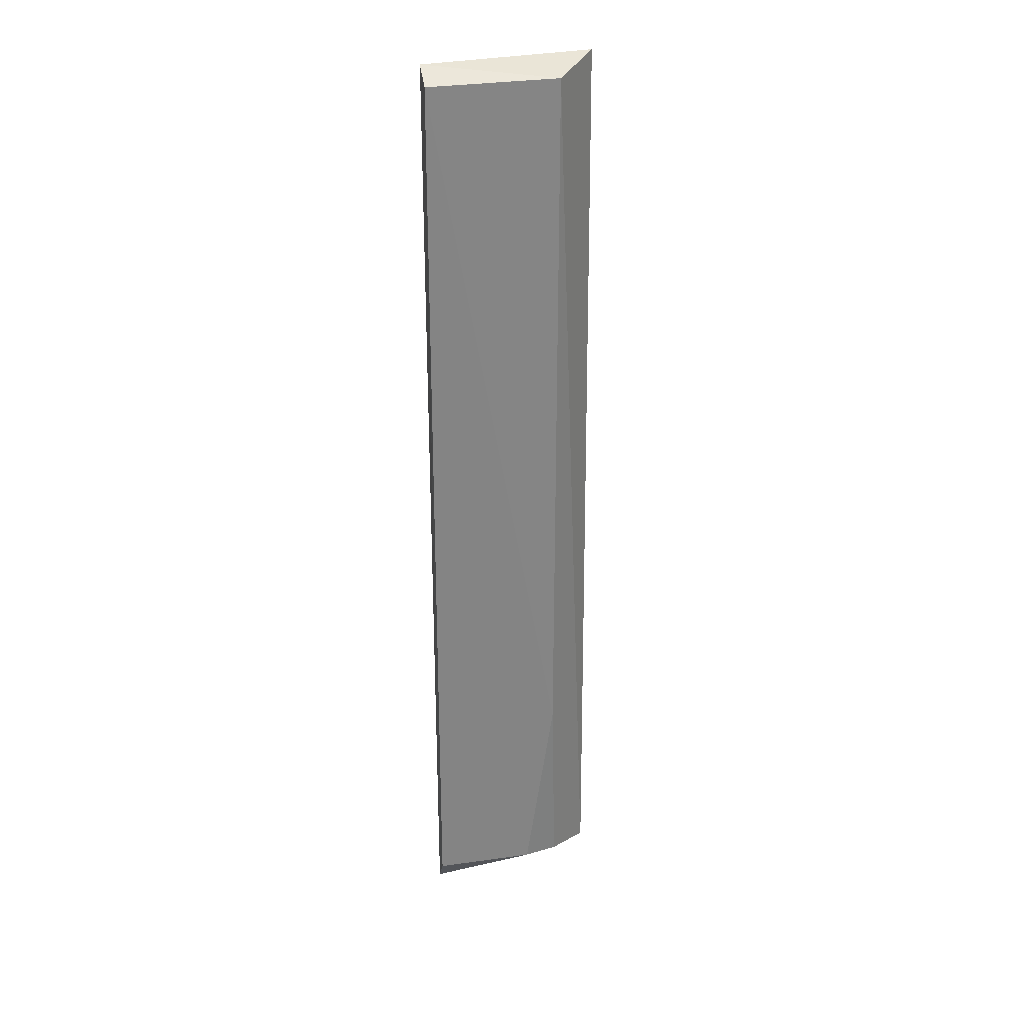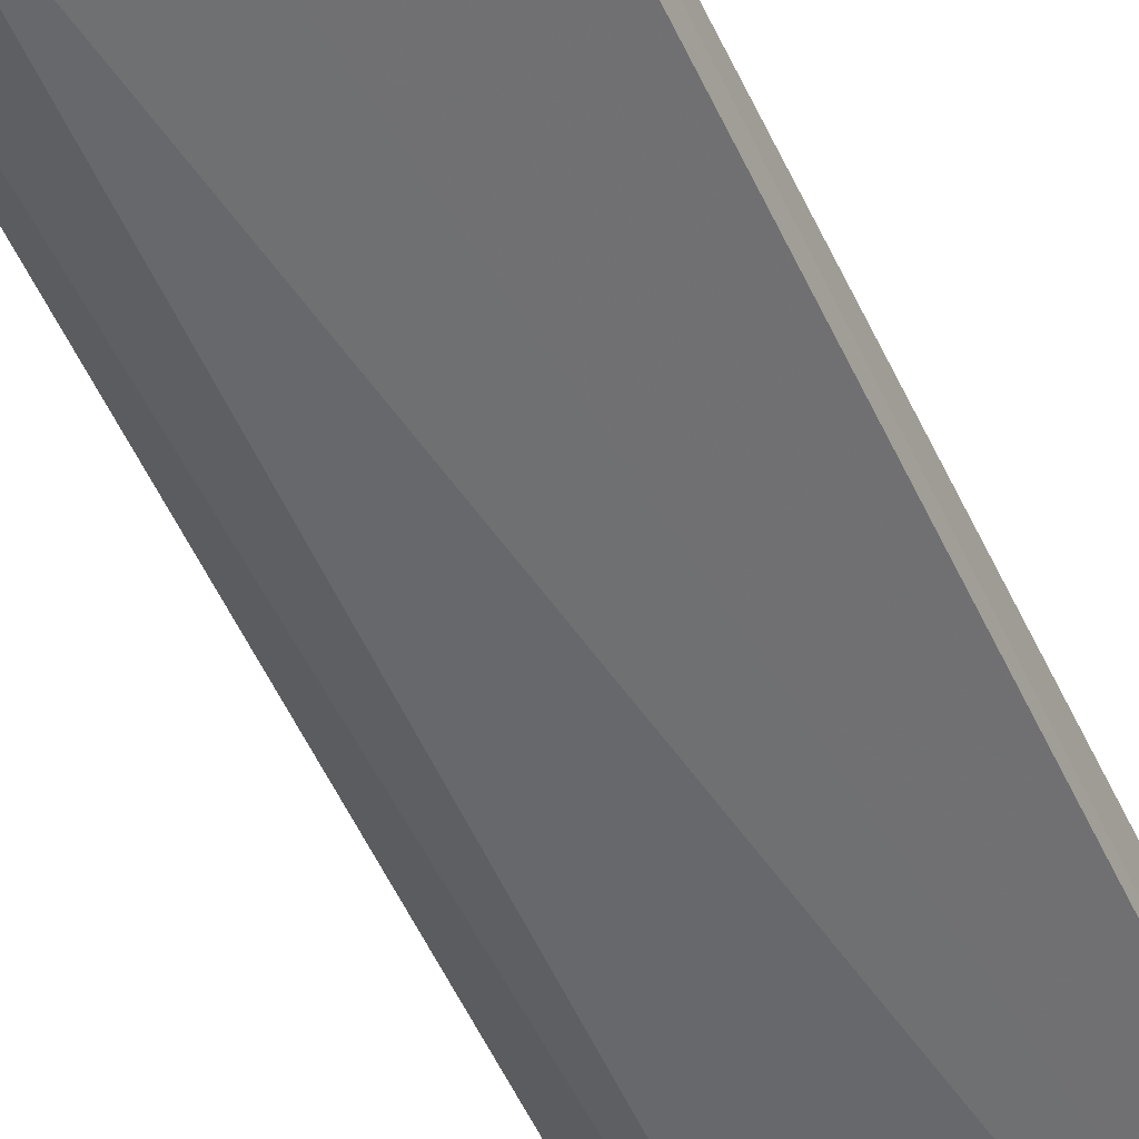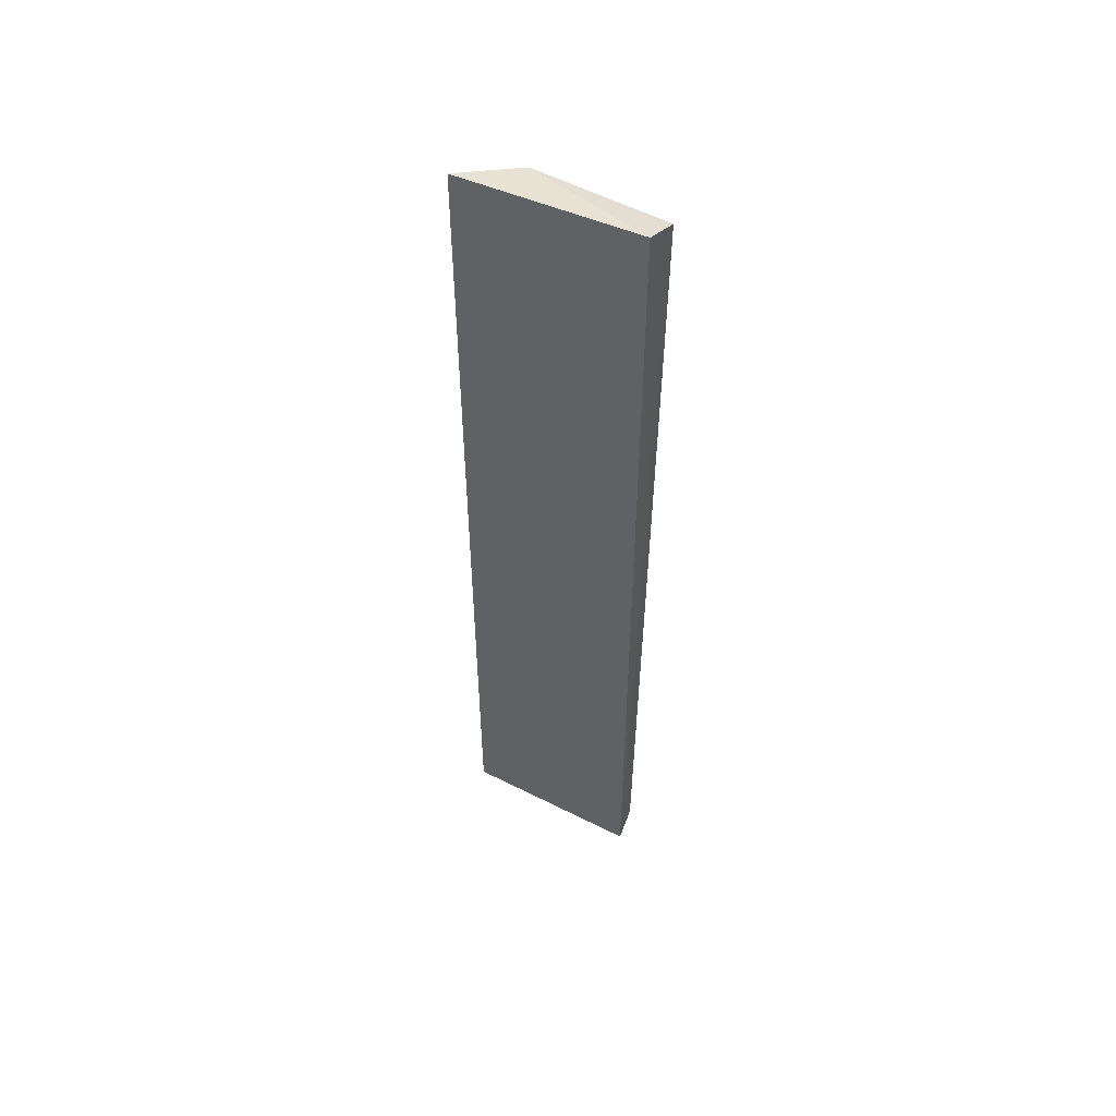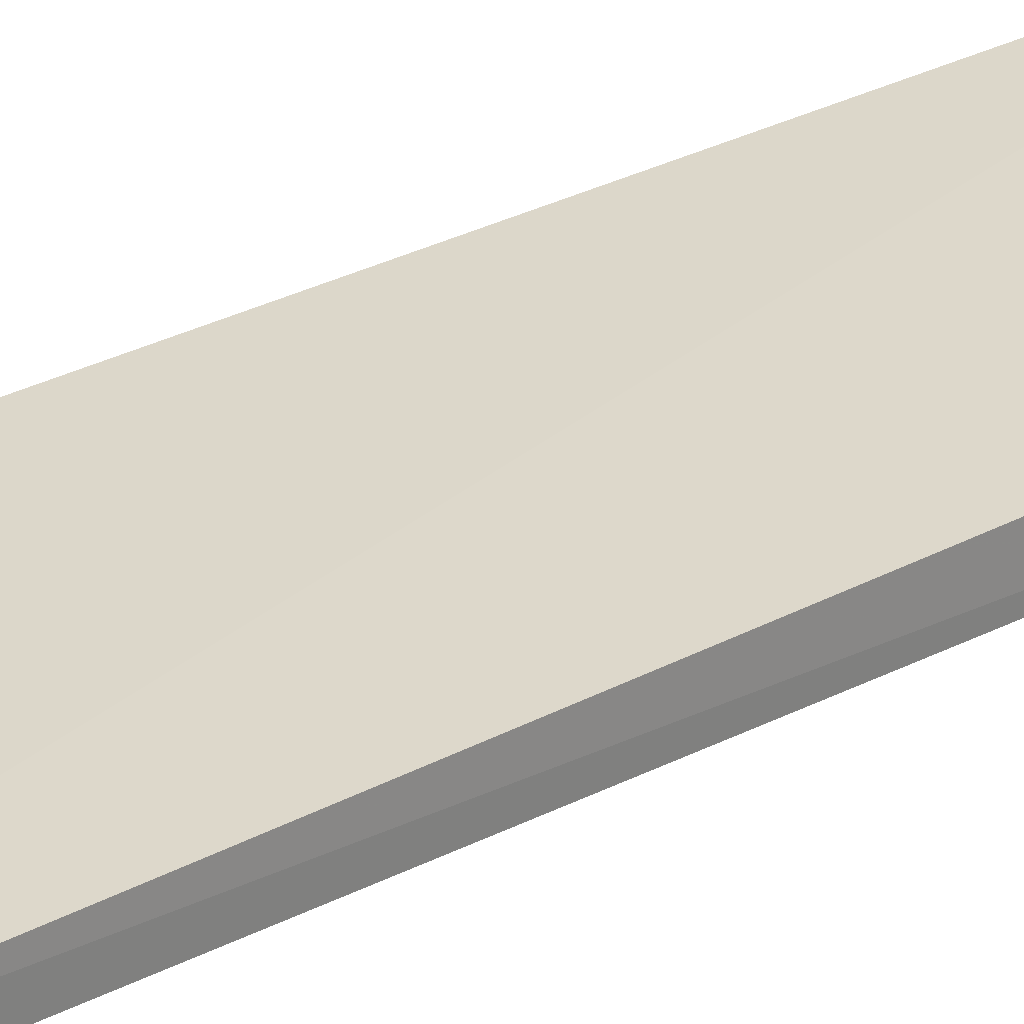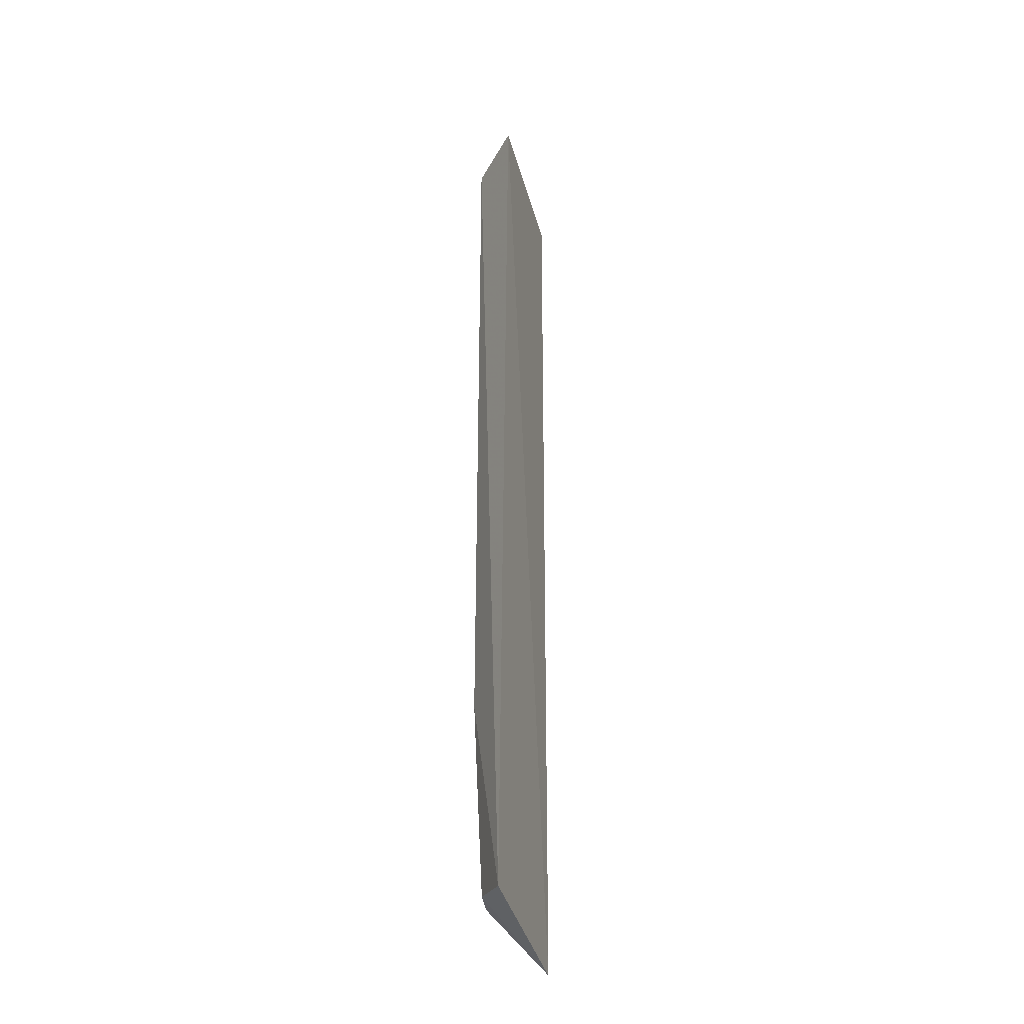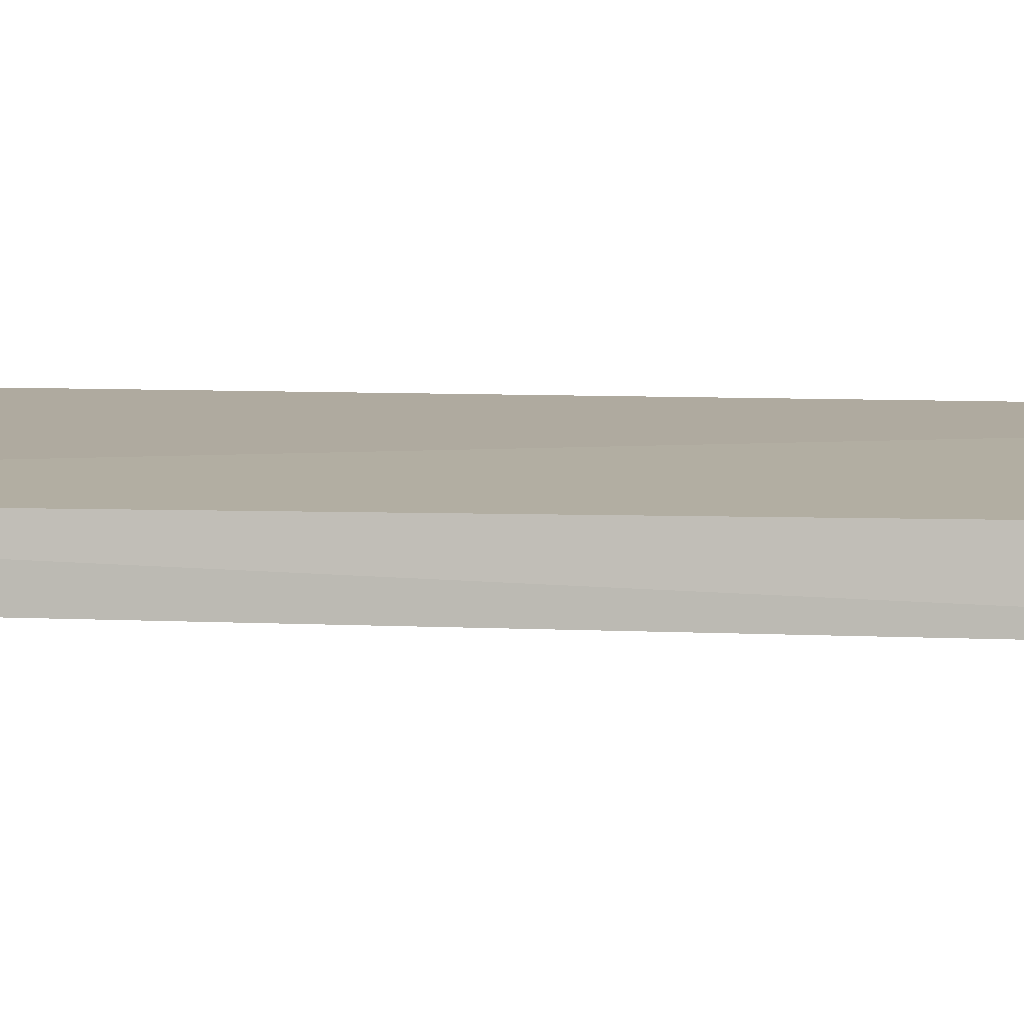
<metadata>
{"format":"obj","ext":"obj","renderer":"f3d","projection":"perspective","resolution":1024,"background":"white","views":[{"elev":28.4,"azim":-6.4,"up":"+Z"},{"elev":-56.8,"azim":-155.1,"up":"+Y"},{"elev":53.6,"azim":-142.4,"up":"+Z"},{"elev":21.5,"azim":-136.4,"up":"+Y"},{"elev":-35.0,"azim":117.2,"up":"+Z"},{"elev":-2.4,"azim":-109.9,"up":"+Y"}]}
</metadata>
<code>
v 0.05259 -0.1329 0.07668
v 0.07541 -0.1064 -0.4206
v 0.07248 -0.1034 0.08333
v 0.05259 -0.1329 -0.3082
v -0.01724 -0.1261 -0.4299
v 0.03746 -0.133 -0.4136
v -0.0172 -0.1244 0.08333
v 0.05565 -0.1257 -0.415
v -0.01628 -0.1426 0.07668
v -0.01616 -0.1371 -0.4145
f 1 2 3
f 2 1 4
f 5 3 2
f 7 1 3
f 7 3 5
f 8 6 5
f 8 5 2
f 8 2 4
f 8 4 6
f 9 6 4
f 9 4 1
f 9 1 7
f 9 7 5
f 10 9 5
f 10 5 6
f 10 6 9

</code>
